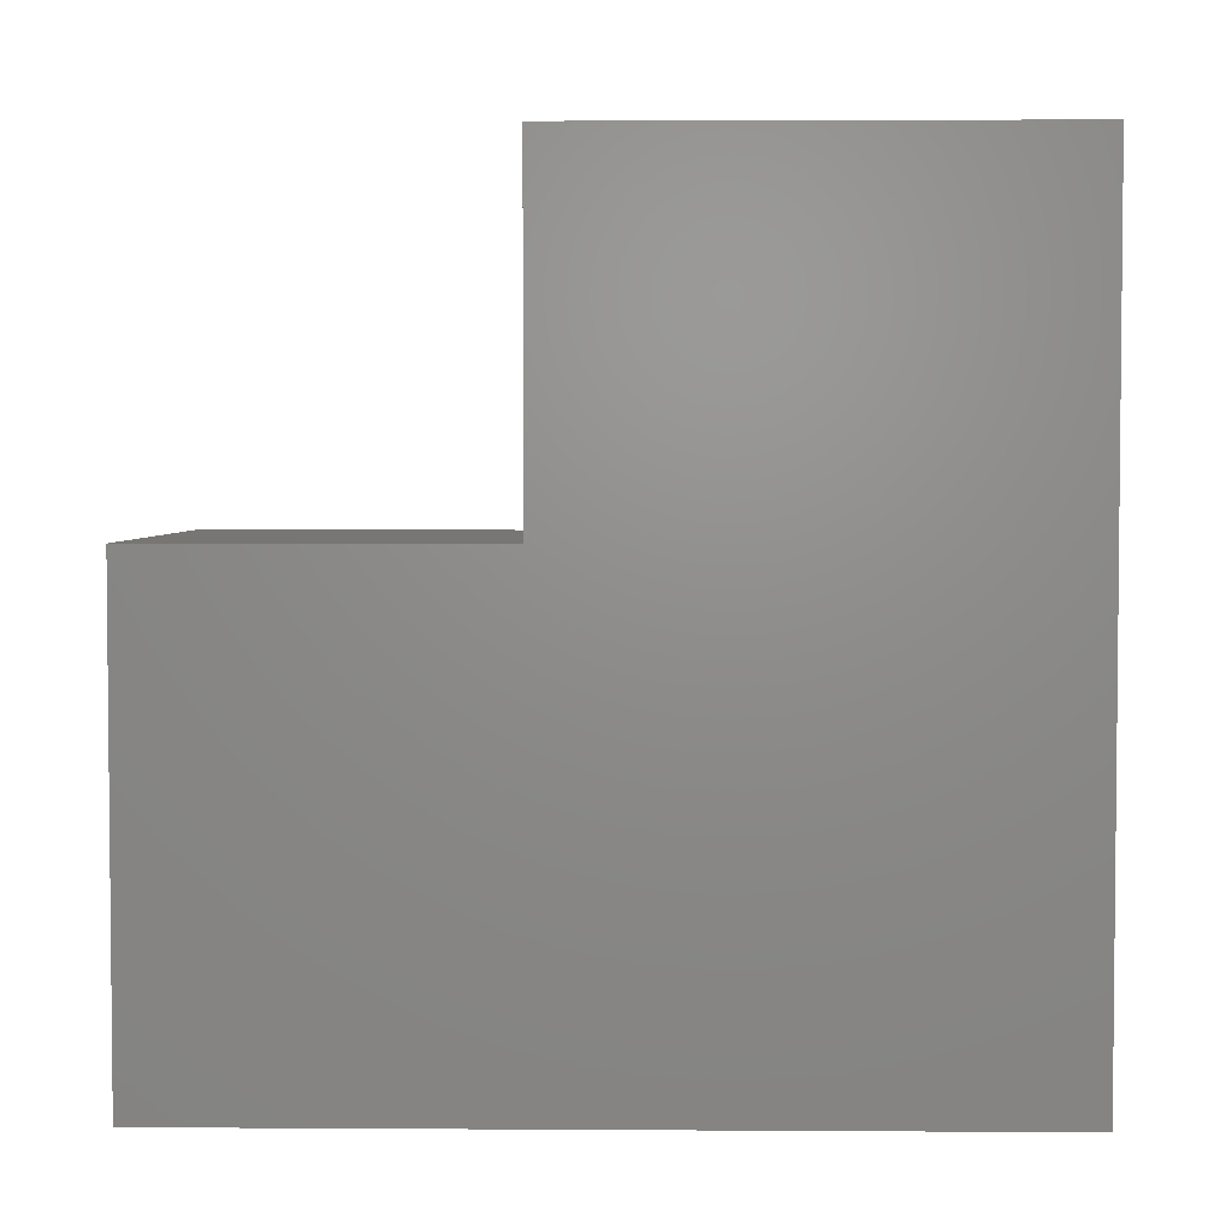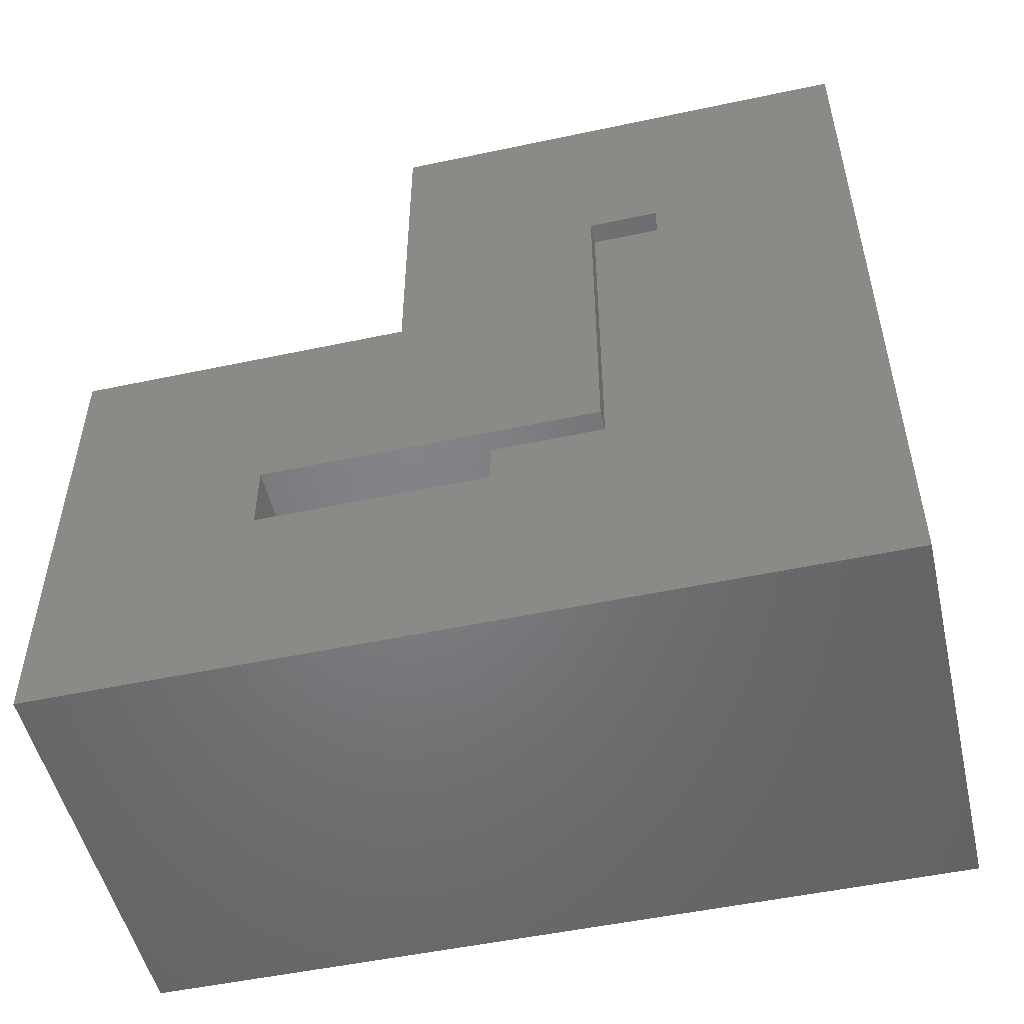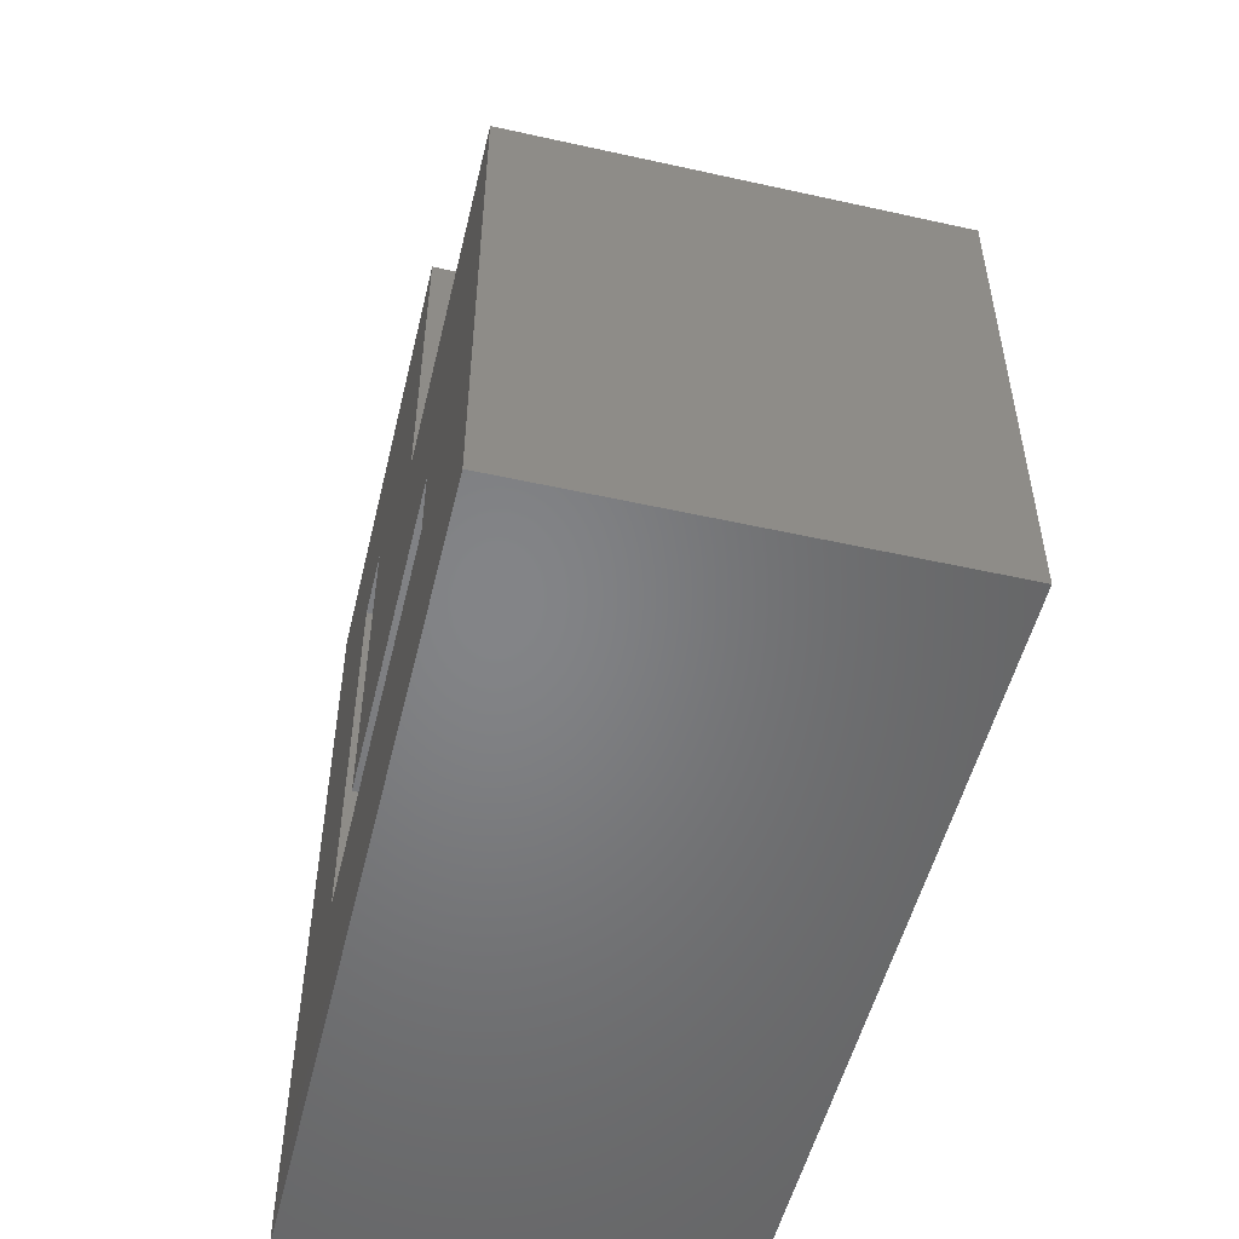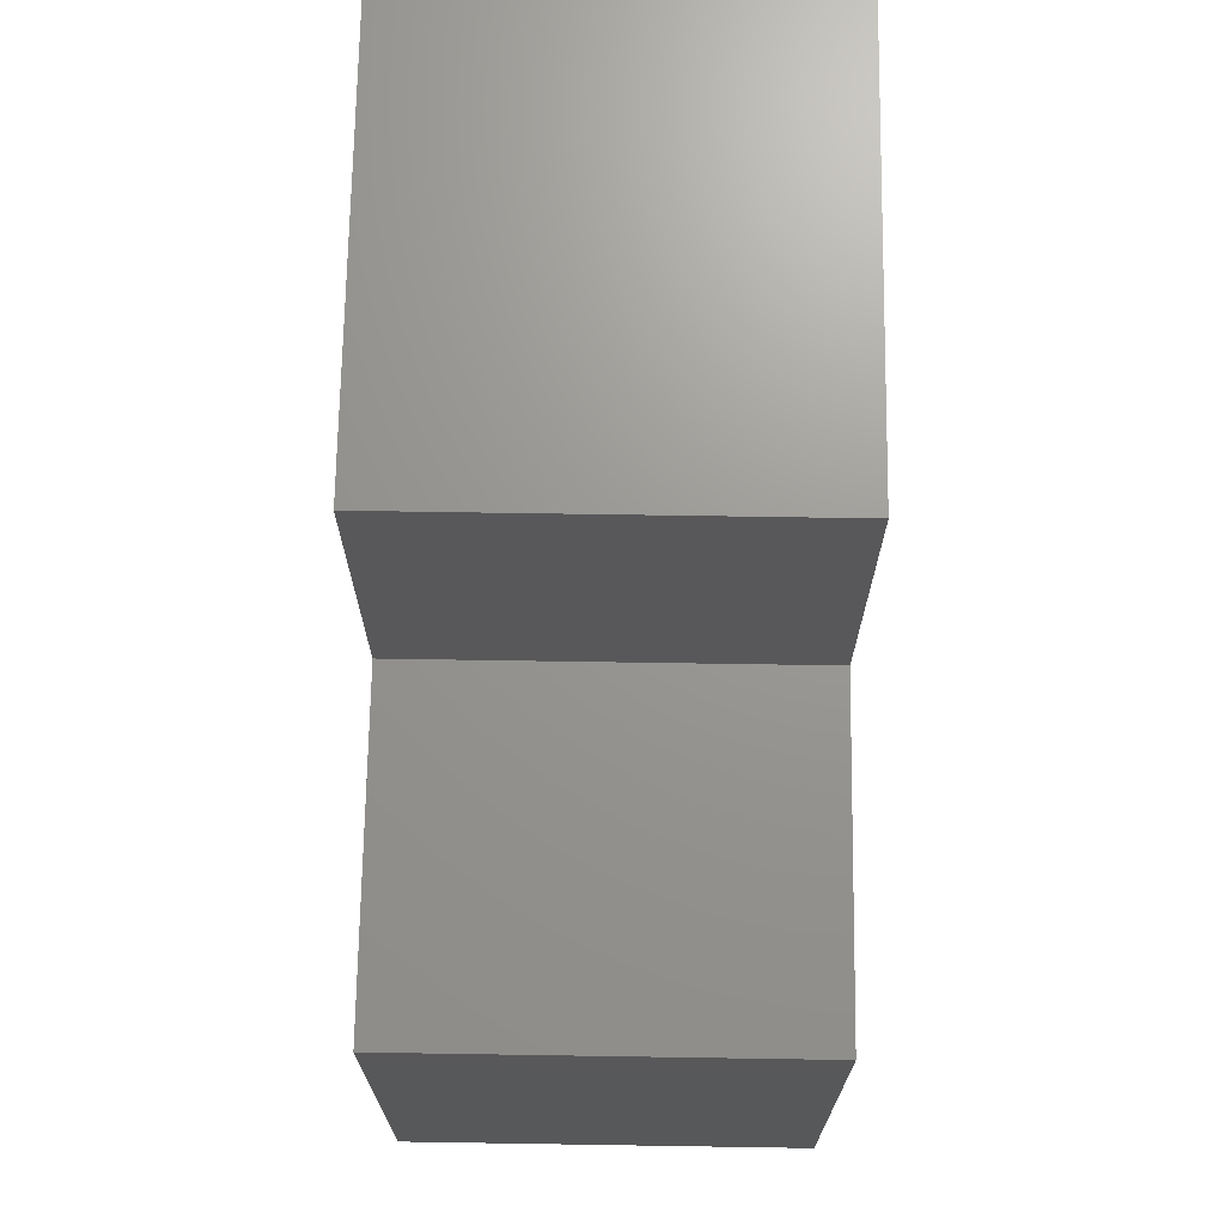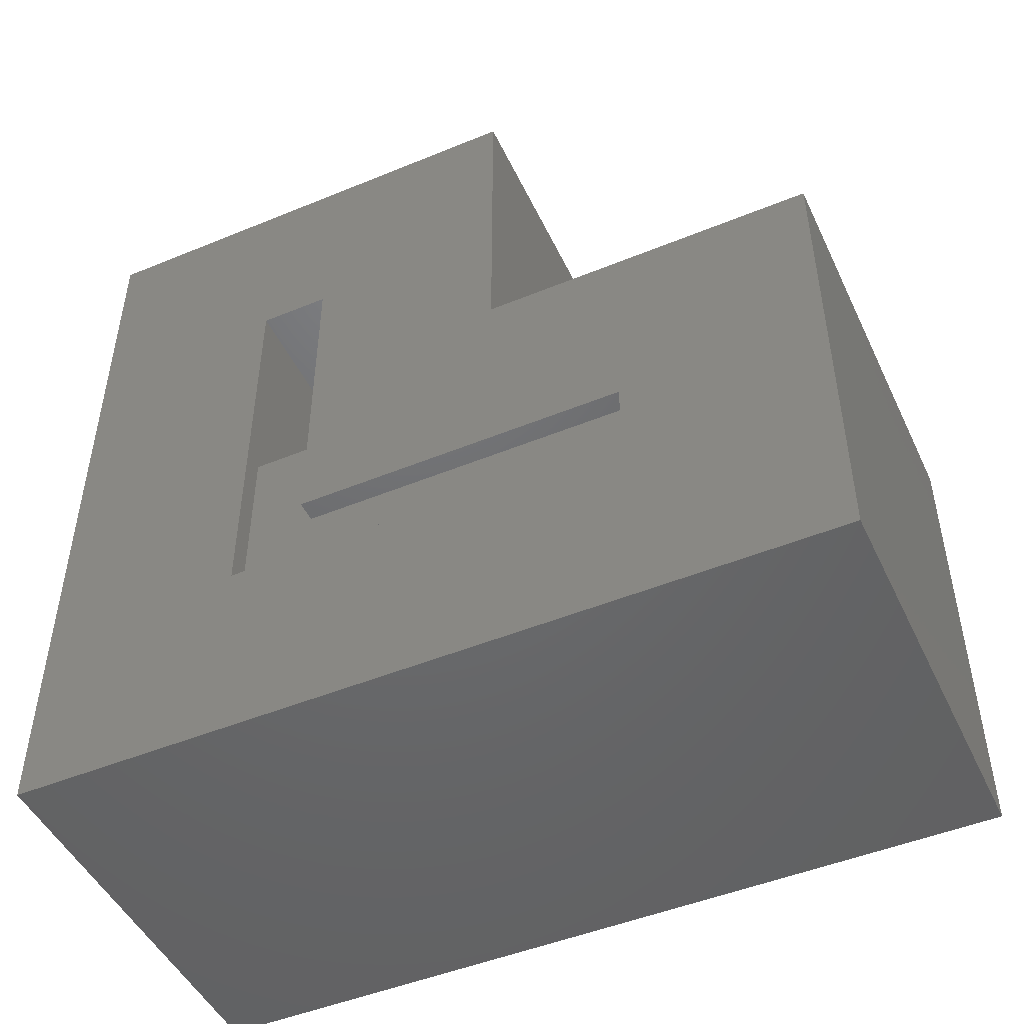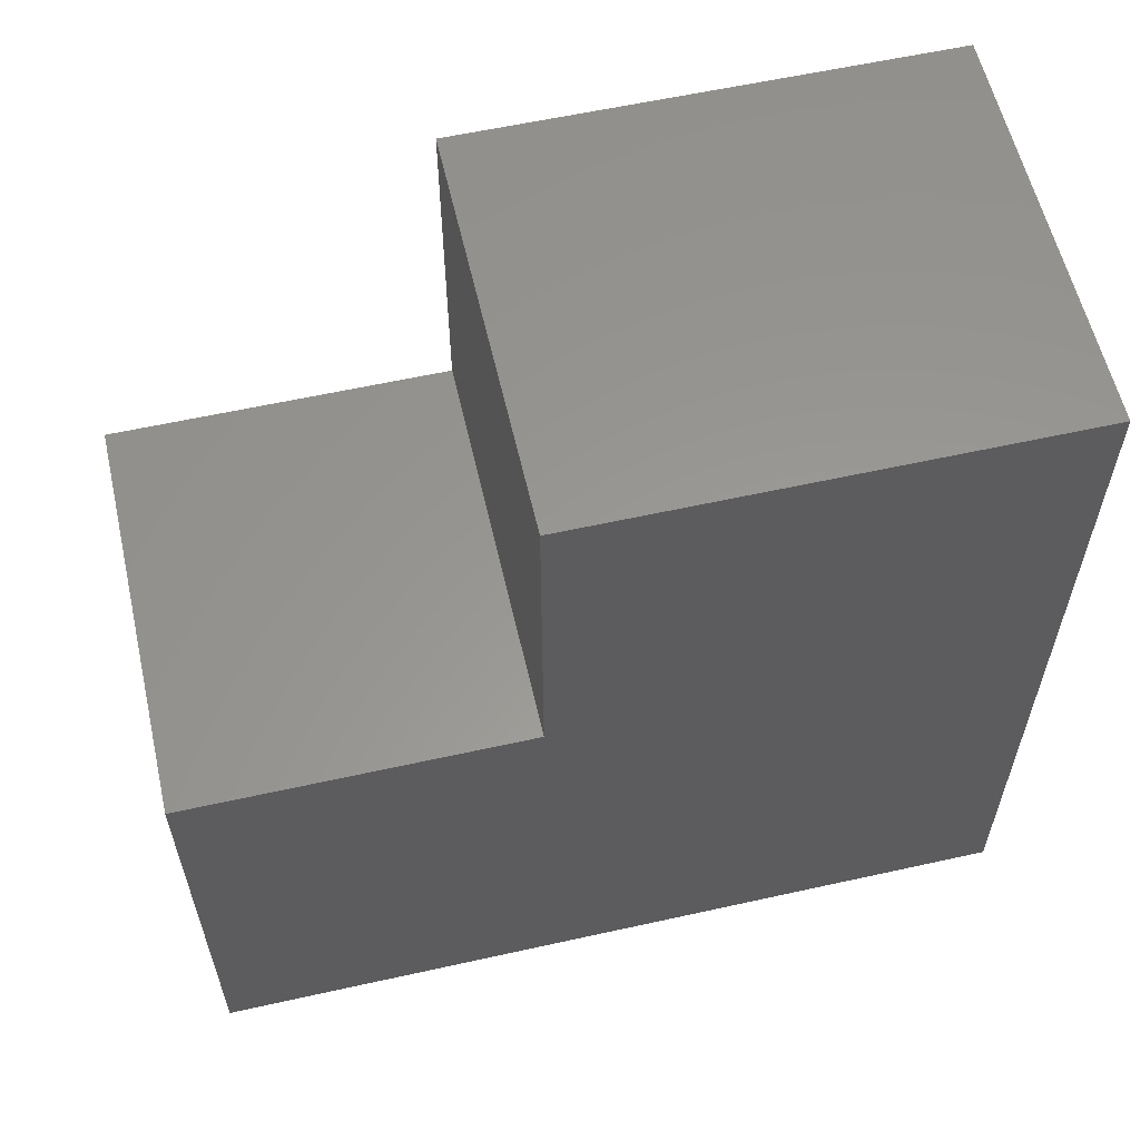
<metadata>
{"format":"stl","ext":"stl","renderer":"f3d","projection":"perspective","resolution":1024,"background":"white","views":[{"elev":3.4,"azim":91.2,"up":"+Y"},{"elev":-51.4,"azim":-77.0,"up":"+Z"},{"elev":-52.0,"azim":-13.5,"up":"+Y"},{"elev":70.2,"azim":-179.1,"up":"+Z"},{"elev":-48.2,"azim":-65.3,"up":"+Y"},{"elev":59.0,"azim":77.1,"up":"+Y"}]}
</metadata>
<code>
# stl→obj: 28 verts, 52 faces
v 0 0.4531 0.4531
v 0 0.8281 0.4531
v 0 0.6016 0.2266
v 0 0.2266 0.2266
v 0 0.2266 0.6016
v 0 0.4531 0.8281
v 0 -0.07812 0.8281
v 0 0.1484 0.6016
v 0 0.1484 0.1484
v 0 -0.07812 -0.07812
v 0 0.8281 -0.07812
v 0 0.6016 0.1484
v 0.02344 0.1484 0.1484
v 0.02344 0.1484 0.6016
v 0.02344 0.3516 0.1484
v 0.2266 0.6016 0.1484
v 0.2266 0.3516 0.1484
v 0.02344 0.2266 0.6016
v 0.02344 0.2266 0.2266
v 0.02344 0.3516 0.2266
v 0.2266 0.6016 0.2266
v 0.2266 0.3516 0.2266
v 0.4531 -0.07812 -0.07812
v 0.4531 0.8281 -0.07812
v 0.4531 -0.07812 0.8281
v 0.4531 0.8281 0.4531
v 0.4531 0.4531 0.4531
v 0.4531 0.4531 0.8281
f 1 2 3
f 1 3 4
f 1 4 5
f 1 5 6
f 7 6 5
f 7 5 8
f 7 8 9
f 7 9 10
f 10 9 11
f 11 9 12
f 11 12 2
f 2 12 3
f 9 8 13
f 13 8 14
f 9 13 12
f 12 13 15
f 12 15 16
f 16 15 17
f 5 18 8
f 8 18 14
f 19 18 4
f 4 18 5
f 20 19 4
f 20 4 3
f 20 3 21
f 20 21 22
f 21 3 16
f 16 3 12
f 10 11 23
f 23 11 24
f 10 23 7
f 7 23 25
f 23 24 26
f 23 26 27
f 23 27 28
f 23 28 25
f 24 11 26
f 26 11 2
f 7 25 6
f 6 25 28
f 28 27 6
f 6 27 1
f 2 1 26
f 26 1 27
f 14 18 13
f 13 18 19
f 13 19 15
f 15 19 20
f 17 15 22
f 22 15 20
f 17 22 16
f 16 22 21

</code>
